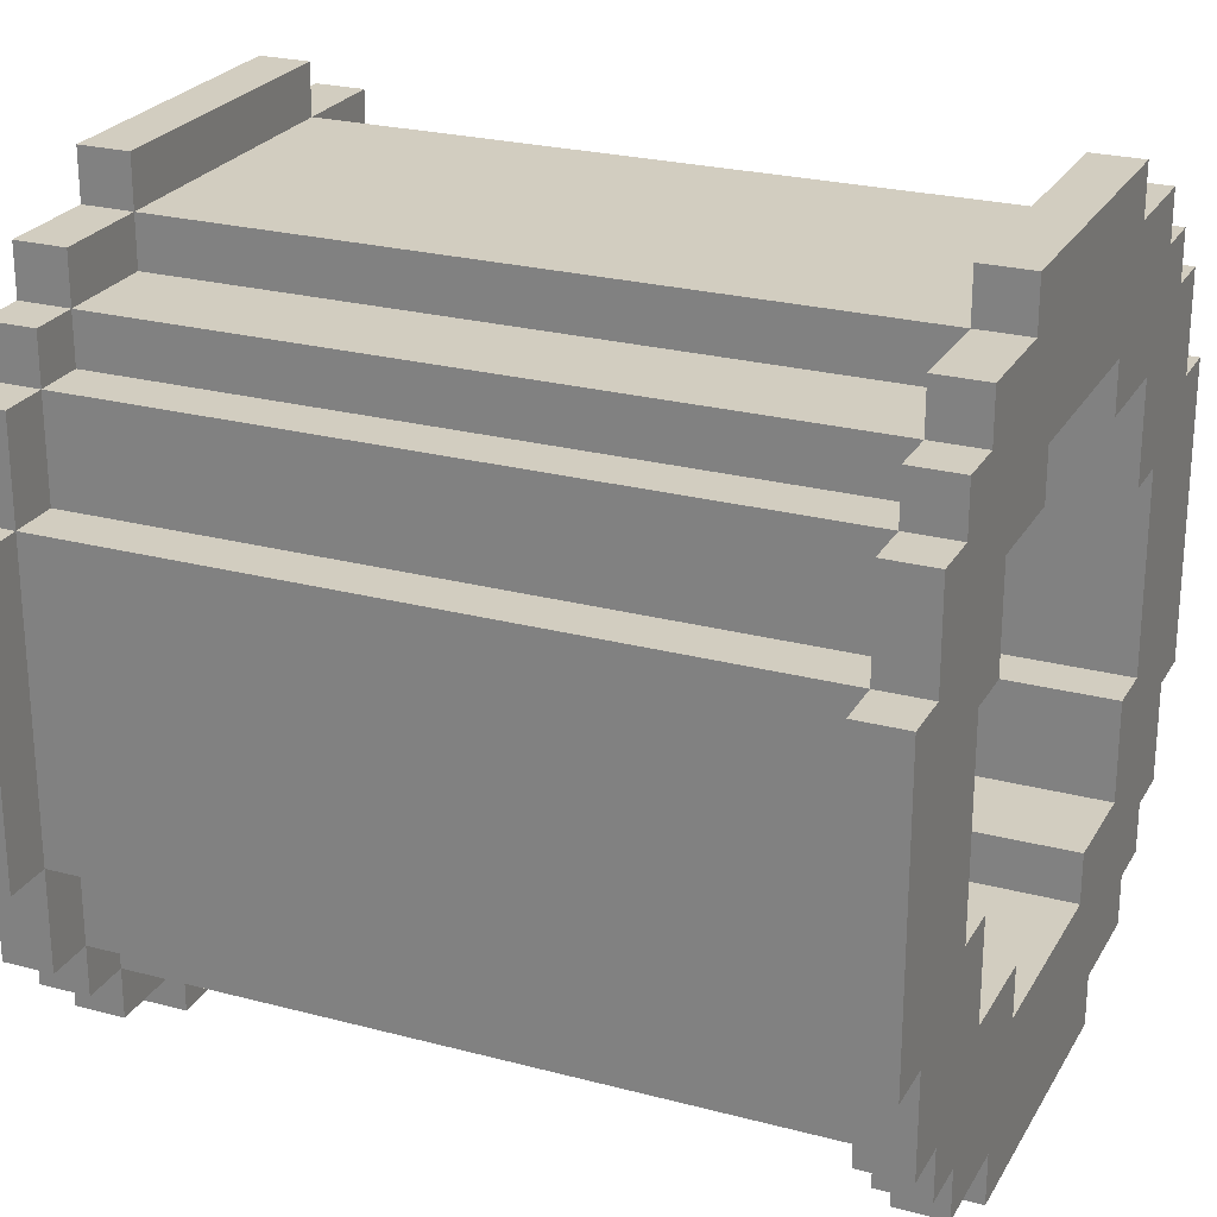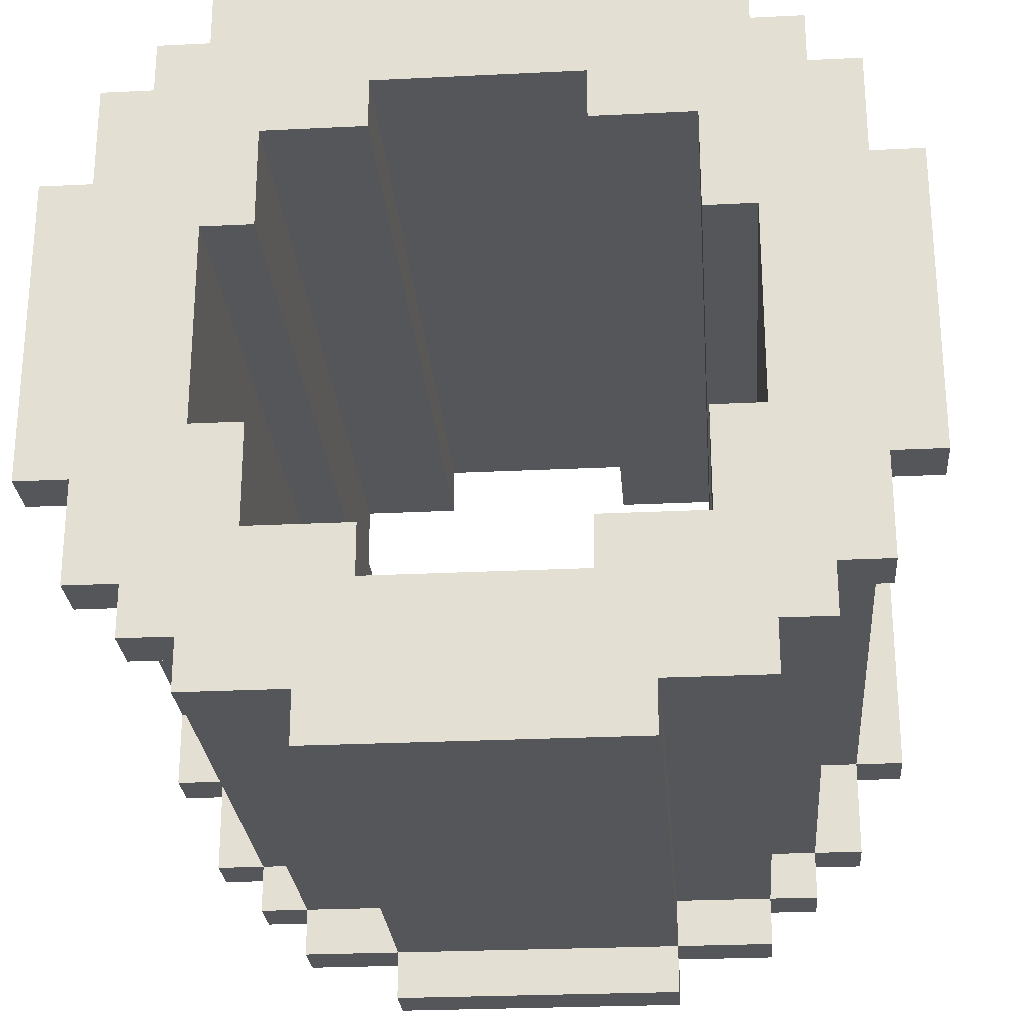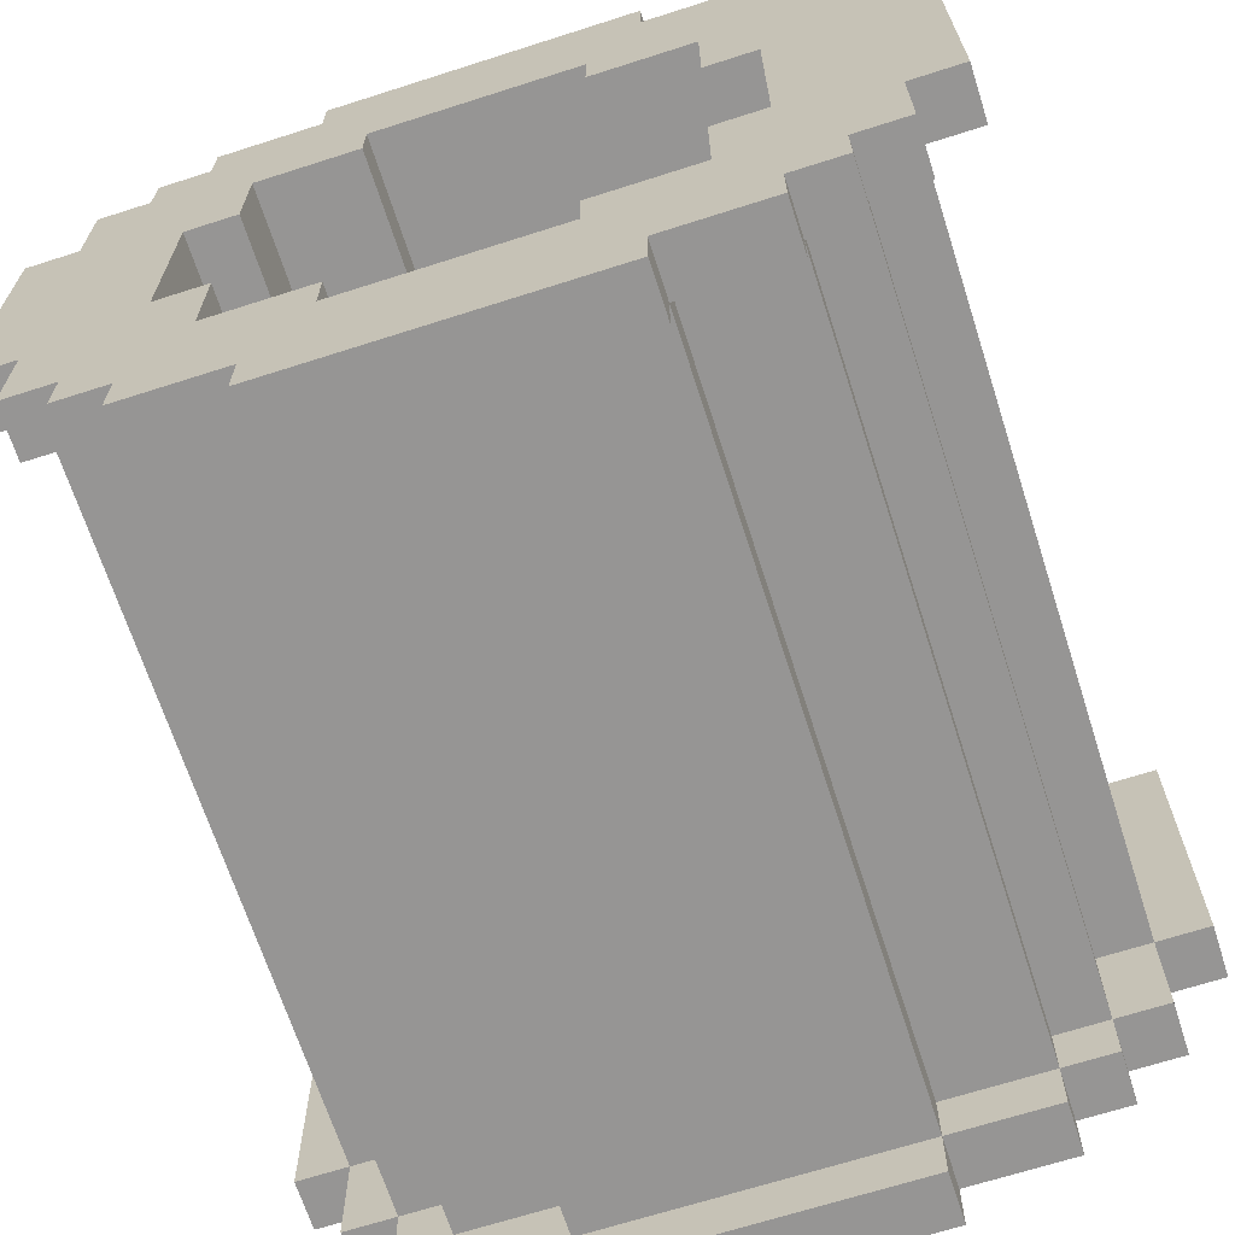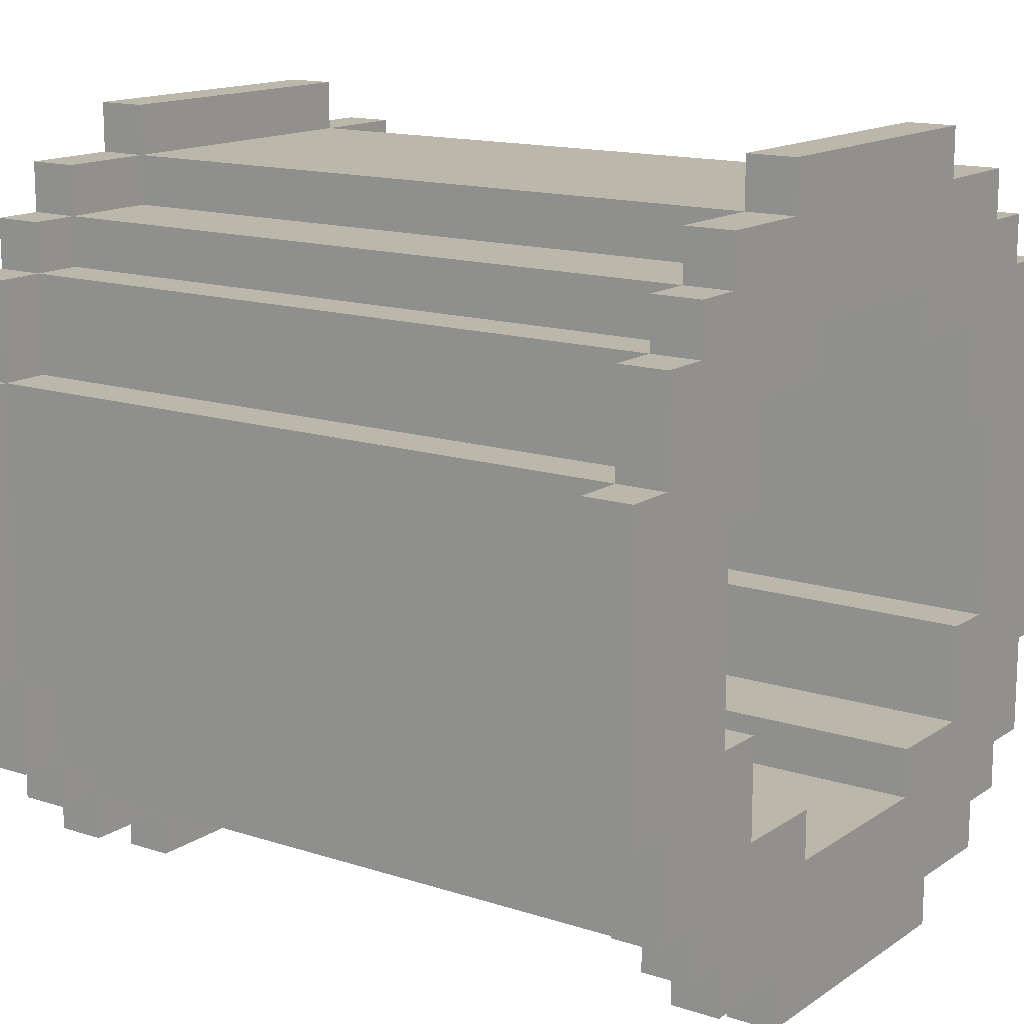
<metadata>
{"format":"obj","ext":"obj","renderer":"f3d","projection":"perspective","resolution":1024,"background":"white","views":[{"elev":24.7,"azim":23.4,"up":"+Z"},{"elev":-26.0,"azim":94.5,"up":"+Z"},{"elev":-67.6,"azim":107.8,"up":"+Y"},{"elev":14.5,"azim":35.2,"up":"+Z"}]}
</metadata>
<code>
v -8 0 3
v -8 0 -3
v -8 1 5
v -8 1 3
v -8 1 -3
v -8 1 -5
v -8 2 6
v -8 2 5
v -8 2 -5
v -8 2 -6
v -8 3 7
v -8 3 6
v -8 3 2
v -8 3 -2
v -8 3 -6
v -8 3 -7
v -8 4 4
v -8 4 2
v -8 4 -2
v -8 4 -4
v -8 5 8
v -8 5 7
v -8 5 -7
v -8 5 -8
v -8 6 5
v -8 6 4
v -8 6 -4
v -8 6 -5
v -8 10 5
v -8 10 4
v -8 10 -4
v -8 10 -5
v -8 11 8
v -8 11 7
v -8 11 -7
v -8 11 -8
v -8 12 4
v -8 12 2
v -8 12 -2
v -8 12 -4
v -8 13 7
v -8 13 6
v -8 13 2
v -8 13 -2
v -8 13 -6
v -8 13 -7
v -8 14 6
v -8 14 5
v -8 14 -5
v -8 14 -6
v -8 15 5
v -8 15 3
v -8 15 -3
v -8 15 -5
v -8 16 3
v -8 16 -3
v 7 0 3
v 7 0 -3
v 7 1 5
v 7 1 3
v 7 1 -3
v 7 1 -5
v 7 2 6
v 7 2 5
v 7 2 3
v 7 2 -3
v 7 2 -5
v 7 2 -6
v 7 3 7
v 7 3 6
v 7 3 5
v 7 3 -5
v 7 3 -6
v 7 3 -7
v 7 5 8
v 7 5 7
v 7 5 6
v 7 5 -6
v 7 5 -7
v 7 5 -8
v 7 11 8
v 7 11 7
v 7 11 6
v 7 11 -6
v 7 11 -7
v 7 11 -8
v 7 13 7
v 7 13 6
v 7 13 5
v 7 13 -5
v 7 13 -6
v 7 13 -7
v 7 14 6
v 7 14 5
v 7 14 3
v 7 14 -3
v 7 14 -5
v 7 14 -6
v 7 15 5
v 7 15 3
v 7 15 -3
v 7 15 -5
v 7 16 3
v 7 16 -3
v -7 0 3
v -7 0 -3
v -7 1 5
v -7 1 3
v -7 1 -3
v -7 1 -5
v -7 2 6
v -7 2 5
v -7 2 3
v -7 2 -3
v -7 2 -5
v -7 2 -6
v -7 3 7
v -7 3 6
v -7 3 5
v -7 3 -5
v -7 3 -6
v -7 3 -7
v -7 5 8
v -7 5 7
v -7 5 6
v -7 5 -6
v -7 5 -7
v -7 5 -8
v -7 11 8
v -7 11 7
v -7 11 6
v -7 11 -6
v -7 11 -7
v -7 11 -8
v -7 13 7
v -7 13 6
v -7 13 5
v -7 13 -5
v -7 13 -6
v -7 13 -7
v -7 14 6
v -7 14 5
v -7 14 3
v -7 14 -3
v -7 14 -5
v -7 14 -6
v -7 15 5
v -7 15 3
v -7 15 -3
v -7 15 -5
v -7 16 3
v -7 16 -3
v 8 0 3
v 8 0 -3
v 8 1 5
v 8 1 3
v 8 1 -3
v 8 1 -5
v 8 2 6
v 8 2 5
v 8 2 -5
v 8 2 -6
v 8 3 7
v 8 3 6
v 8 3 2
v 8 3 -2
v 8 3 -6
v 8 3 -7
v 8 4 4
v 8 4 2
v 8 4 -2
v 8 4 -4
v 8 5 8
v 8 5 7
v 8 5 -7
v 8 5 -8
v 8 6 5
v 8 6 4
v 8 6 -4
v 8 6 -5
v 8 10 5
v 8 10 4
v 8 10 -4
v 8 10 -5
v 8 11 8
v 8 11 7
v 8 11 -7
v 8 11 -8
v 8 12 4
v 8 12 2
v 8 12 -2
v 8 12 -4
v 8 13 7
v 8 13 6
v 8 13 2
v 8 13 -2
v 8 13 -6
v 8 13 -7
v 8 14 6
v 8 14 5
v 8 14 -5
v 8 14 -6
v 8 15 5
v 8 15 3
v 8 15 -3
v 8 15 -5
v 8 16 3
v 8 16 -3
v -8 5 8
v -8 11 8
v -7 5 8
v -7 11 8
v 7 5 8
v 7 11 8
v 8 5 8
v 8 11 8
v -8 3 7
v -8 5 7
v -8 11 7
v -8 13 7
v -7 3 7
v -7 5 7
v -7 11 7
v -7 13 7
v 7 3 7
v 7 5 7
v 7 11 7
v 7 13 7
v 8 3 7
v 8 5 7
v 8 11 7
v 8 13 7
v -8 2 6
v -8 3 6
v -8 13 6
v -8 14 6
v -7 2 6
v -7 3 6
v -7 5 6
v -7 11 6
v -7 13 6
v -7 14 6
v 7 2 6
v 7 3 6
v 7 5 6
v 7 11 6
v 7 13 6
v 7 14 6
v 8 2 6
v 8 3 6
v 8 13 6
v 8 14 6
v -8 1 5
v -8 2 5
v -8 14 5
v -8 15 5
v -7 1 5
v -7 2 5
v -7 3 5
v -7 13 5
v -7 14 5
v -7 15 5
v 7 1 5
v 7 2 5
v 7 3 5
v 7 13 5
v 7 14 5
v 7 15 5
v 8 1 5
v 8 2 5
v 8 14 5
v 8 15 5
v -8 0 3
v -8 1 3
v -8 15 3
v -8 16 3
v -7 0 3
v -7 1 3
v -7 2 3
v -7 14 3
v -7 15 3
v -7 16 3
v 7 0 3
v 7 1 3
v 7 2 3
v 7 14 3
v 7 15 3
v 7 16 3
v 8 0 3
v 8 1 3
v 8 15 3
v 8 16 3
v -8 3 -2
v -8 4 -2
v -8 12 -2
v -8 13 -2
v 8 3 -2
v 8 4 -2
v 8 12 -2
v 8 13 -2
v -8 4 -4
v -8 6 -4
v -8 10 -4
v -8 12 -4
v 8 4 -4
v 8 6 -4
v 8 10 -4
v 8 12 -4
v -8 6 -5
v -8 10 -5
v 8 6 -5
v 8 10 -5
v -8 6 5
v -8 10 5
v 8 6 5
v 8 10 5
v -8 4 4
v -8 6 4
v -8 10 4
v -8 12 4
v 8 4 4
v 8 6 4
v 8 10 4
v 8 12 4
v -8 3 2
v -8 4 2
v -8 12 2
v -8 13 2
v 8 3 2
v 8 4 2
v 8 12 2
v 8 13 2
v -8 0 -3
v -8 1 -3
v -8 15 -3
v -8 16 -3
v -7 0 -3
v -7 1 -3
v -7 2 -3
v -7 14 -3
v -7 15 -3
v -7 16 -3
v 7 0 -3
v 7 1 -3
v 7 2 -3
v 7 14 -3
v 7 15 -3
v 7 16 -3
v 8 0 -3
v 8 1 -3
v 8 15 -3
v 8 16 -3
v -8 1 -5
v -8 2 -5
v -8 14 -5
v -8 15 -5
v -7 1 -5
v -7 2 -5
v -7 3 -5
v -7 13 -5
v -7 14 -5
v -7 15 -5
v 7 1 -5
v 7 2 -5
v 7 3 -5
v 7 13 -5
v 7 14 -5
v 7 15 -5
v 8 1 -5
v 8 2 -5
v 8 14 -5
v 8 15 -5
v -8 2 -6
v -8 3 -6
v -8 13 -6
v -8 14 -6
v -7 2 -6
v -7 3 -6
v -7 5 -6
v -7 11 -6
v -7 13 -6
v -7 14 -6
v 7 2 -6
v 7 3 -6
v 7 5 -6
v 7 11 -6
v 7 13 -6
v 7 14 -6
v 8 2 -6
v 8 3 -6
v 8 13 -6
v 8 14 -6
v -8 3 -7
v -8 5 -7
v -8 11 -7
v -8 13 -7
v -7 3 -7
v -7 5 -7
v -7 11 -7
v -7 13 -7
v 7 3 -7
v 7 5 -7
v 7 11 -7
v 7 13 -7
v 8 3 -7
v 8 5 -7
v 8 11 -7
v 8 13 -7
v -8 5 -8
v -8 11 -8
v -7 5 -8
v -7 11 -8
v 7 5 -8
v 7 11 -8
v 8 5 -8
v 8 11 -8
v -8 0 3
v -7 0 3
v 7 0 3
v 8 0 3
v -8 0 -3
v -7 0 -3
v 7 0 -3
v 8 0 -3
v -8 1 5
v -7 1 5
v 7 1 5
v 8 1 5
v -8 1 3
v -7 1 3
v 7 1 3
v 8 1 3
v -8 1 -3
v -7 1 -3
v 7 1 -3
v 8 1 -3
v -8 1 -5
v -7 1 -5
v 7 1 -5
v 8 1 -5
v -8 2 6
v -7 2 6
v 7 2 6
v 8 2 6
v -8 2 5
v -7 2 5
v 7 2 5
v 8 2 5
v -7 2 3
v 7 2 3
v -7 2 -3
v 7 2 -3
v -8 2 -5
v -7 2 -5
v 7 2 -5
v 8 2 -5
v -8 2 -6
v -7 2 -6
v 7 2 -6
v 8 2 -6
v -8 3 7
v -7 3 7
v 7 3 7
v 8 3 7
v -8 3 6
v -7 3 6
v 7 3 6
v 8 3 6
v -7 3 5
v 7 3 5
v -7 3 -5
v 7 3 -5
v -8 3 -6
v -7 3 -6
v 7 3 -6
v 8 3 -6
v -8 3 -7
v -7 3 -7
v 7 3 -7
v 8 3 -7
v -8 5 8
v -7 5 8
v 7 5 8
v 8 5 8
v -8 5 7
v -7 5 7
v 7 5 7
v 8 5 7
v -7 5 6
v 7 5 6
v -7 5 -6
v 7 5 -6
v -8 5 -7
v -7 5 -7
v 7 5 -7
v 8 5 -7
v -8 5 -8
v -7 5 -8
v 7 5 -8
v 8 5 -8
v -8 10 5
v 8 10 5
v -8 10 4
v 8 10 4
v -8 10 -4
v 8 10 -4
v -8 10 -5
v 8 10 -5
v -8 12 4
v 8 12 4
v -8 12 2
v 8 12 2
v -8 12 -2
v 8 12 -2
v -8 12 -4
v 8 12 -4
v -8 13 2
v 8 13 2
v -8 13 -2
v 8 13 -2
v -8 3 2
v 8 3 2
v -8 3 -2
v 8 3 -2
v -8 4 4
v 8 4 4
v -8 4 2
v 8 4 2
v -8 4 -2
v 8 4 -2
v -8 4 -4
v 8 4 -4
v -8 6 5
v 8 6 5
v -8 6 4
v 8 6 4
v -8 6 -4
v 8 6 -4
v -8 6 -5
v 8 6 -5
v -8 11 8
v -7 11 8
v 7 11 8
v 8 11 8
v -8 11 7
v -7 11 7
v 7 11 7
v 8 11 7
v -7 11 6
v 7 11 6
v -7 11 -6
v 7 11 -6
v -8 11 -7
v -7 11 -7
v 7 11 -7
v 8 11 -7
v -8 11 -8
v -7 11 -8
v 7 11 -8
v 8 11 -8
v -8 13 7
v -7 13 7
v 7 13 7
v 8 13 7
v -8 13 6
v -7 13 6
v 7 13 6
v 8 13 6
v -7 13 5
v 7 13 5
v -7 13 -5
v 7 13 -5
v -8 13 -6
v -7 13 -6
v 7 13 -6
v 8 13 -6
v -8 13 -7
v -7 13 -7
v 7 13 -7
v 8 13 -7
v -8 14 6
v -7 14 6
v 7 14 6
v 8 14 6
v -8 14 5
v -7 14 5
v 7 14 5
v 8 14 5
v -7 14 3
v 7 14 3
v -7 14 -3
v 7 14 -3
v -8 14 -5
v -7 14 -5
v 7 14 -5
v 8 14 -5
v -8 14 -6
v -7 14 -6
v 7 14 -6
v 8 14 -6
v -8 15 5
v -7 15 5
v 7 15 5
v 8 15 5
v -8 15 3
v -7 15 3
v 7 15 3
v 8 15 3
v -8 15 -3
v -7 15 -3
v 7 15 -3
v 8 15 -3
v -8 15 -5
v -7 15 -5
v 7 15 -5
v 8 15 -5
v -8 16 3
v -7 16 3
v 7 16 3
v 8 16 3
v -8 16 -3
v -7 16 -3
v 7 16 -3
v 8 16 -3
f 4 2 1
f 5 2 4
f 8 4 3
f 8 6 5
f 8 5 4
f 9 6 8
f 12 8 7
f 12 10 9
f 12 9 8
f 13 10 12
f 14 10 13
f 15 10 14
f 17 12 11
f 17 13 12
f 18 13 17
f 19 16 15
f 19 15 14
f 20 16 19
f 22 17 11
f 23 16 20
f 25 22 21
f 25 17 22
f 26 17 25
f 27 24 23
f 27 23 20
f 28 24 27
f 29 25 21
f 32 24 28
f 33 30 29
f 33 29 21
f 34 30 33
f 35 32 31
f 35 24 32
f 36 24 35
f 37 30 34
f 40 35 31
f 41 38 37
f 41 37 34
f 42 38 41
f 43 38 42
f 44 40 39
f 45 35 40
f 45 40 44
f 46 35 45
f 47 43 42
f 47 44 43
f 47 45 44
f 48 45 47
f 49 45 48
f 50 45 49
f 51 49 48
f 52 49 51
f 53 49 52
f 54 49 53
f 55 53 52
f 56 53 55
f 60 58 57
f 61 58 60
f 64 60 59
f 65 60 64
f 66 62 61
f 67 62 66
f 70 64 63
f 71 64 70
f 72 68 67
f 73 68 72
f 76 70 69
f 77 70 76
f 78 74 73
f 79 74 78
f 81 76 75
f 82 76 81
f 85 80 79
f 86 80 85
f 87 83 82
f 88 83 87
f 91 85 84
f 92 85 91
f 93 89 88
f 94 89 93
f 97 91 90
f 98 91 97
f 99 95 94
f 100 95 99
f 101 97 96
f 102 97 101
f 103 101 100
f 104 101 103
f 105 106 108
f 108 106 109
f 107 108 112
f 112 108 113
f 109 110 114
f 114 110 115
f 111 112 118
f 118 112 119
f 115 116 120
f 120 116 121
f 117 118 124
f 124 118 125
f 121 122 126
f 126 122 127
f 123 124 129
f 129 124 130
f 127 128 133
f 133 128 134
f 130 131 135
f 135 131 136
f 132 133 139
f 139 133 140
f 136 137 141
f 141 137 142
f 138 139 145
f 145 139 146
f 142 143 147
f 147 143 148
f 144 145 149
f 149 145 150
f 148 149 151
f 151 149 152
f 153 154 156
f 156 154 157
f 155 156 160
f 157 158 160
f 156 157 160
f 160 158 161
f 159 160 164
f 161 162 164
f 160 161 164
f 164 162 165
f 165 162 166
f 166 162 167
f 163 164 169
f 164 165 169
f 169 165 170
f 167 168 171
f 166 167 171
f 171 168 172
f 163 169 174
f 172 168 175
f 173 174 177
f 174 169 177
f 177 169 178
f 175 176 179
f 172 175 179
f 179 176 180
f 173 177 181
f 180 176 184
f 181 182 185
f 173 181 185
f 185 182 186
f 183 184 187
f 184 176 187
f 187 176 188
f 186 182 189
f 183 187 192
f 189 190 193
f 186 189 193
f 193 190 194
f 194 190 195
f 191 192 196
f 192 187 197
f 196 192 197
f 197 187 198
f 194 195 199
f 195 196 199
f 196 197 199
f 199 197 200
f 200 197 201
f 201 197 202
f 200 201 203
f 203 201 204
f 204 201 205
f 205 201 206
f 204 205 207
f 207 205 208
f 211 210 209
f 212 210 211
f 215 214 213
f 216 214 215
f 221 218 217
f 222 218 221
f 223 220 219
f 224 220 223
f 226 223 222
f 227 223 226
f 229 226 225
f 230 226 229
f 231 228 227
f 232 228 231
f 237 234 233
f 238 234 237
f 241 236 235
f 242 236 241
f 244 239 238
f 245 239 244
f 246 241 240
f 247 241 246
f 249 244 243
f 250 244 249
f 251 248 247
f 252 248 251
f 257 254 253
f 258 254 257
f 261 256 255
f 262 256 261
f 264 259 258
f 265 259 264
f 266 261 260
f 267 261 266
f 269 264 263
f 270 264 269
f 271 268 267
f 272 268 271
f 277 274 273
f 278 274 277
f 281 276 275
f 282 276 281
f 284 279 278
f 285 279 284
f 286 281 280
f 287 281 286
f 289 284 283
f 290 284 289
f 291 288 287
f 292 288 291
f 297 294 293
f 298 294 297
f 299 296 295
f 300 296 299
f 305 302 301
f 306 302 305
f 307 304 303
f 308 304 307
f 311 310 309
f 312 310 311
f 313 314 315
f 315 314 316
f 317 318 321
f 321 318 322
f 319 320 323
f 323 320 324
f 325 326 329
f 329 326 330
f 327 328 331
f 331 328 332
f 333 334 337
f 337 334 338
f 335 336 341
f 341 336 342
f 338 339 344
f 344 339 345
f 340 341 346
f 346 341 347
f 343 344 349
f 349 344 350
f 347 348 351
f 351 348 352
f 353 354 357
f 357 354 358
f 355 356 361
f 361 356 362
f 358 359 364
f 364 359 365
f 360 361 366
f 366 361 367
f 363 364 369
f 369 364 370
f 367 368 371
f 371 368 372
f 373 374 377
f 377 374 378
f 375 376 381
f 381 376 382
f 378 379 384
f 384 379 385
f 380 381 386
f 386 381 387
f 383 384 389
f 389 384 390
f 387 388 391
f 391 388 392
f 393 394 397
f 397 394 398
f 395 396 399
f 399 396 400
f 398 399 402
f 402 399 403
f 401 402 405
f 405 402 406
f 403 404 407
f 407 404 408
f 409 410 411
f 411 410 412
f 413 414 415
f 415 414 416
f 421 418 417
f 422 418 421
f 423 420 419
f 424 420 423
f 429 426 425
f 430 426 429
f 431 428 427
f 432 428 431
f 434 431 430
f 435 431 434
f 437 434 433
f 438 434 437
f 439 436 435
f 440 436 439
f 445 442 441
f 446 442 445
f 447 444 443
f 448 444 447
f 449 447 446
f 450 447 449
f 454 452 451
f 455 452 454
f 457 454 453
f 458 454 457
f 459 456 455
f 460 456 459
f 465 462 461
f 466 462 465
f 467 464 463
f 468 464 467
f 469 467 466
f 470 467 469
f 474 472 471
f 475 472 474
f 477 474 473
f 478 474 477
f 479 476 475
f 480 476 479
f 485 482 481
f 486 482 485
f 487 484 483
f 488 484 487
f 489 487 486
f 490 487 489
f 494 492 491
f 495 492 494
f 497 494 493
f 498 494 497
f 499 496 495
f 500 496 499
f 503 502 501
f 504 502 503
f 507 506 505
f 508 506 507
f 511 510 509
f 512 510 511
f 515 514 513
f 516 514 515
f 519 518 517
f 520 518 519
f 521 522 523
f 523 522 524
f 525 526 527
f 527 526 528
f 529 530 531
f 531 530 532
f 533 534 535
f 535 534 536
f 537 538 539
f 539 538 540
f 541 542 545
f 545 542 546
f 543 544 547
f 547 544 548
f 546 547 549
f 549 547 550
f 551 552 554
f 554 552 555
f 553 554 557
f 557 554 558
f 555 556 559
f 559 556 560
f 561 562 565
f 565 562 566
f 563 564 567
f 567 564 568
f 566 567 569
f 569 567 570
f 571 572 574
f 574 572 575
f 573 574 577
f 577 574 578
f 575 576 579
f 579 576 580
f 581 582 585
f 585 582 586
f 583 584 587
f 587 584 588
f 586 587 589
f 589 587 590
f 591 592 594
f 594 592 595
f 593 594 597
f 597 594 598
f 595 596 599
f 599 596 600
f 601 602 605
f 605 602 606
f 603 604 607
f 607 604 608
f 606 607 610
f 610 607 611
f 609 610 613
f 613 610 614
f 611 612 615
f 615 612 616
f 617 618 621
f 621 618 622
f 619 620 623
f 623 620 624

</code>
